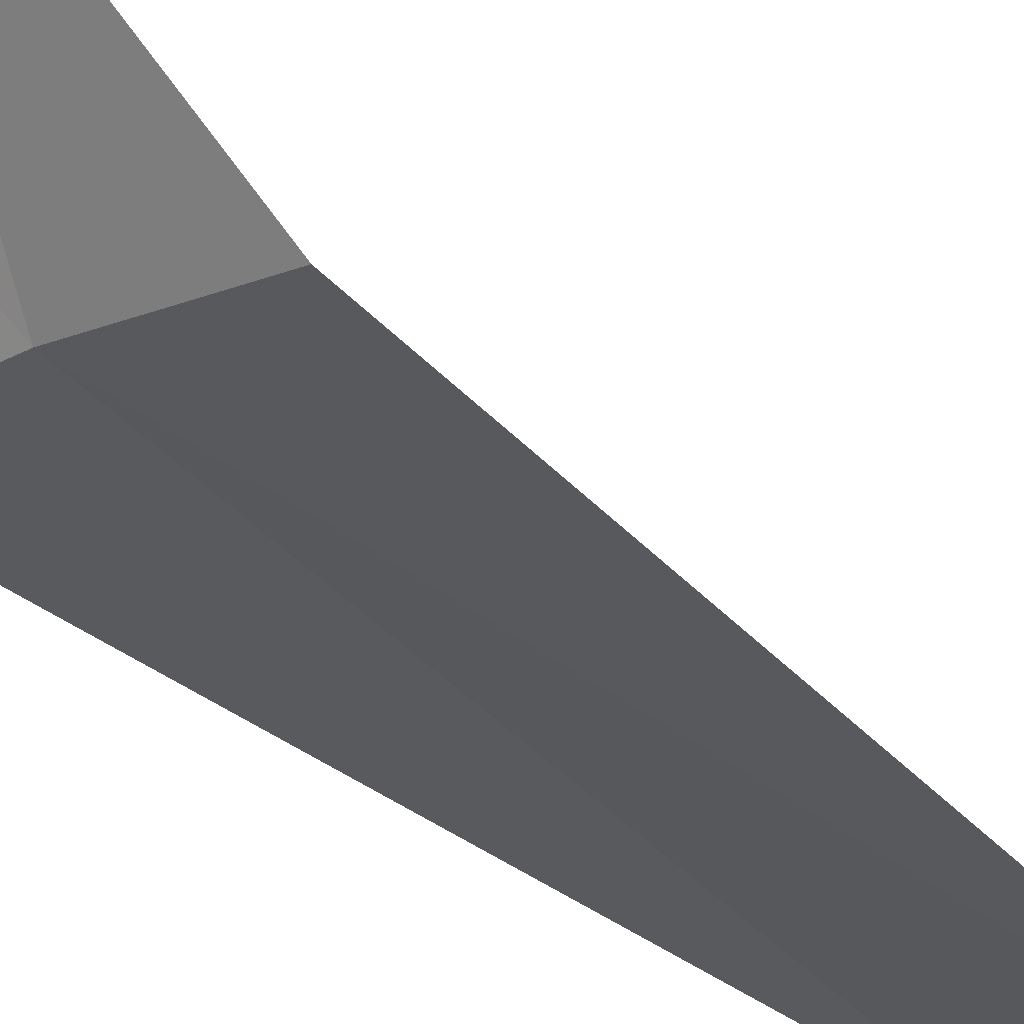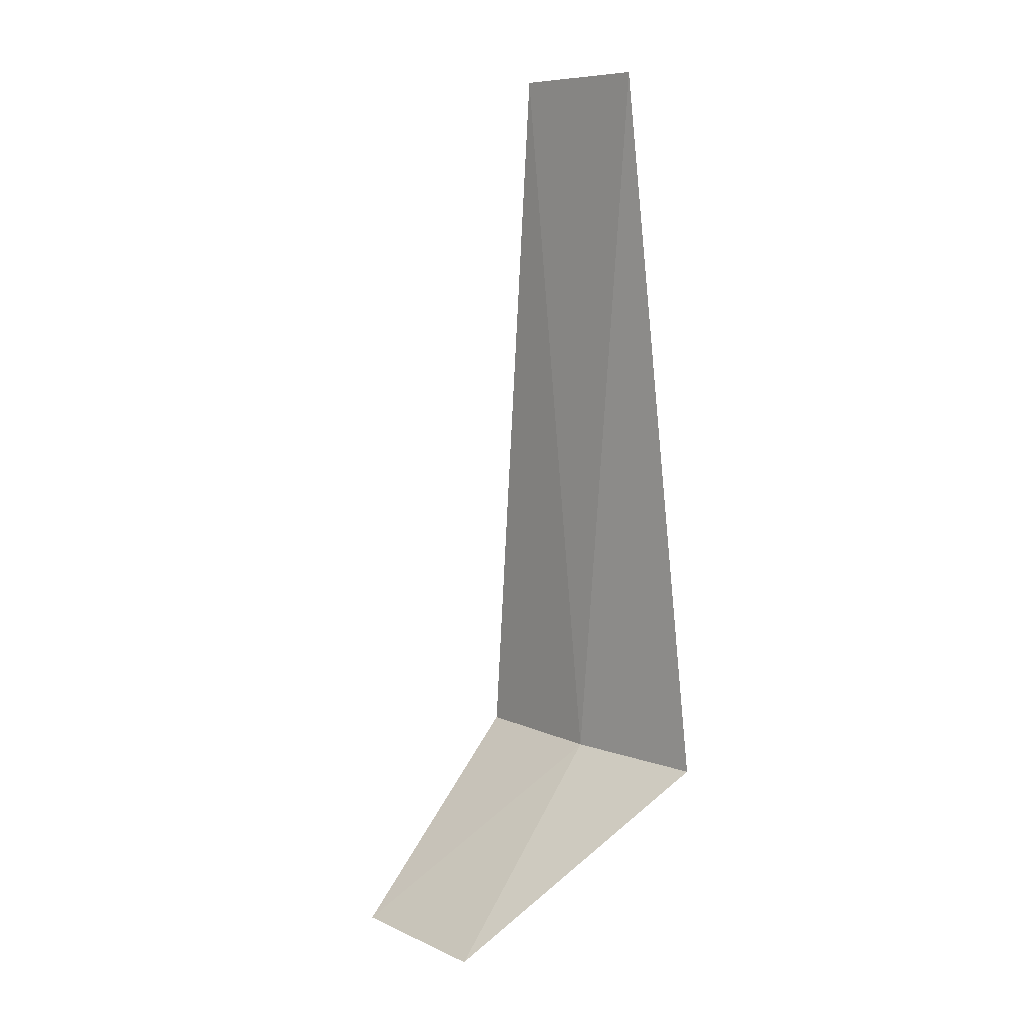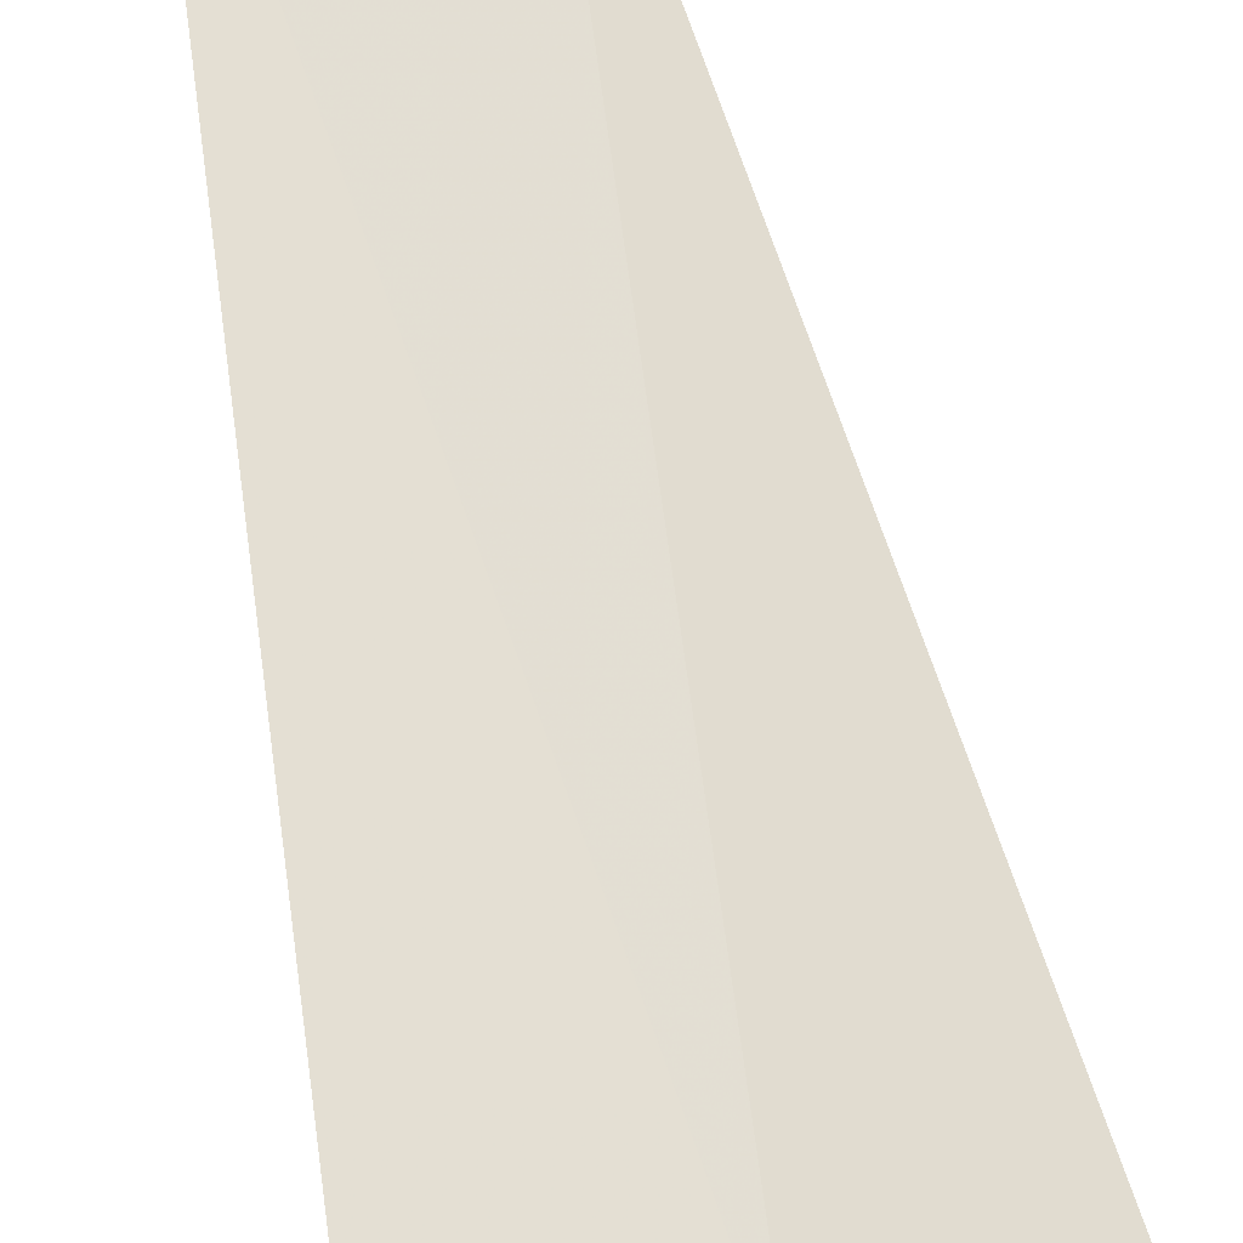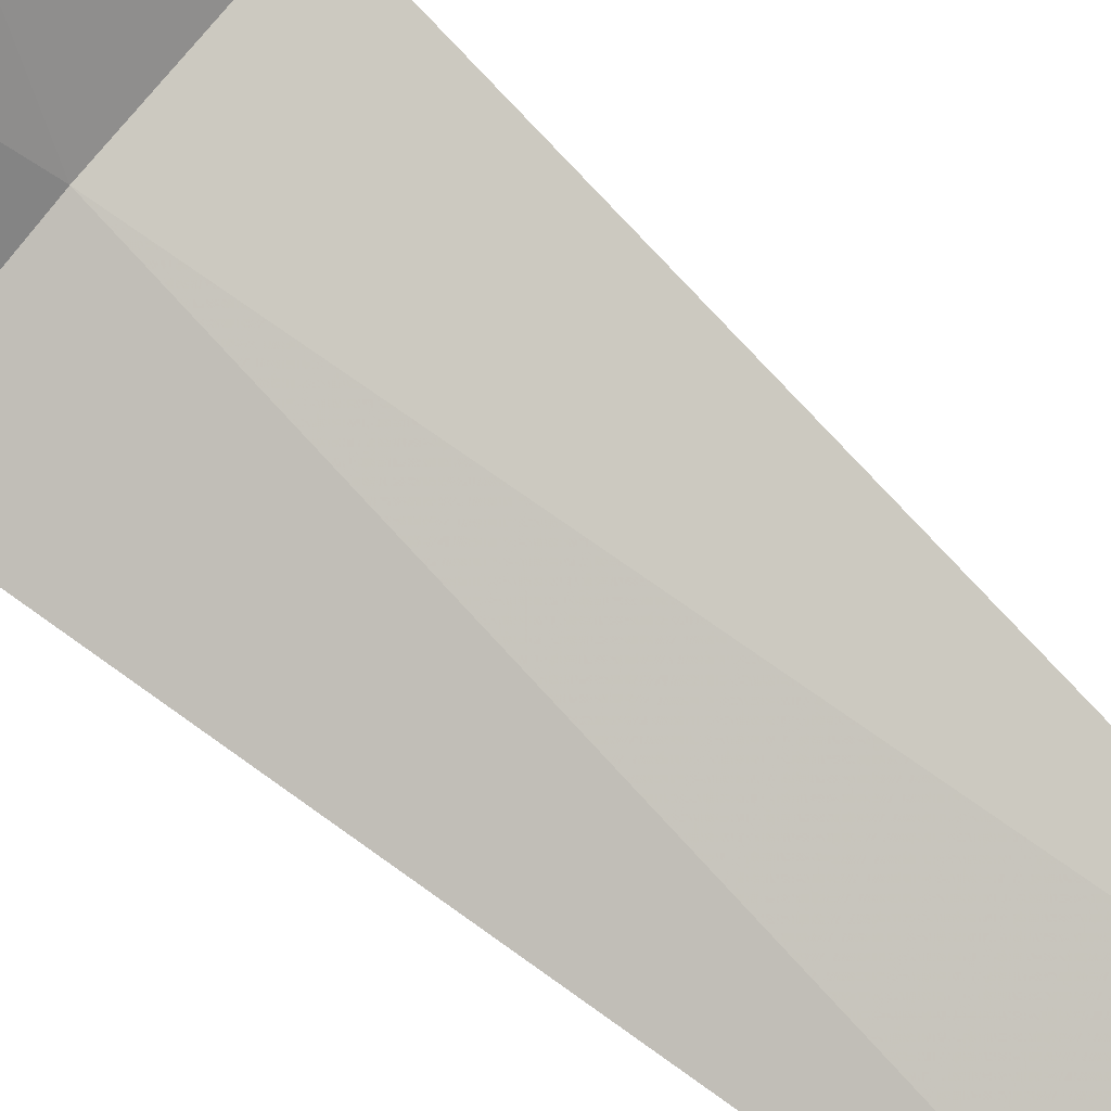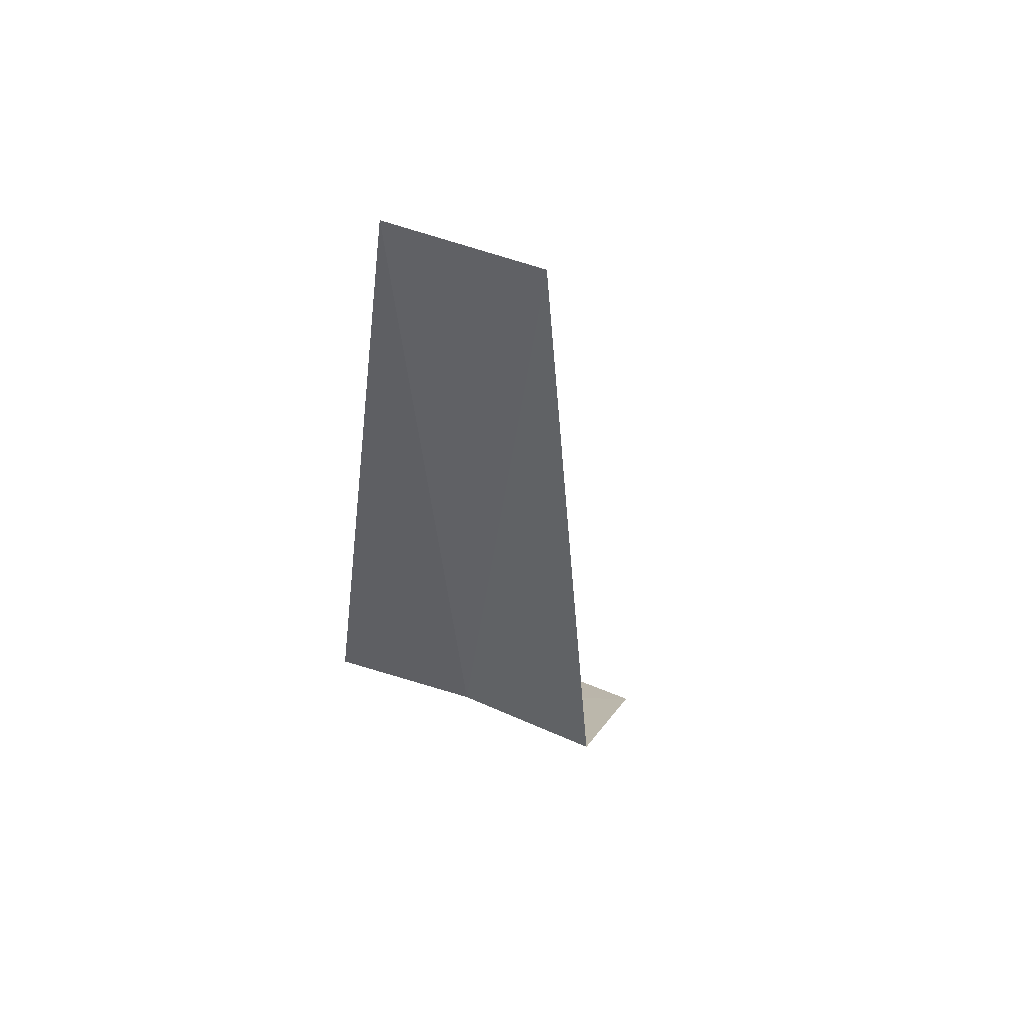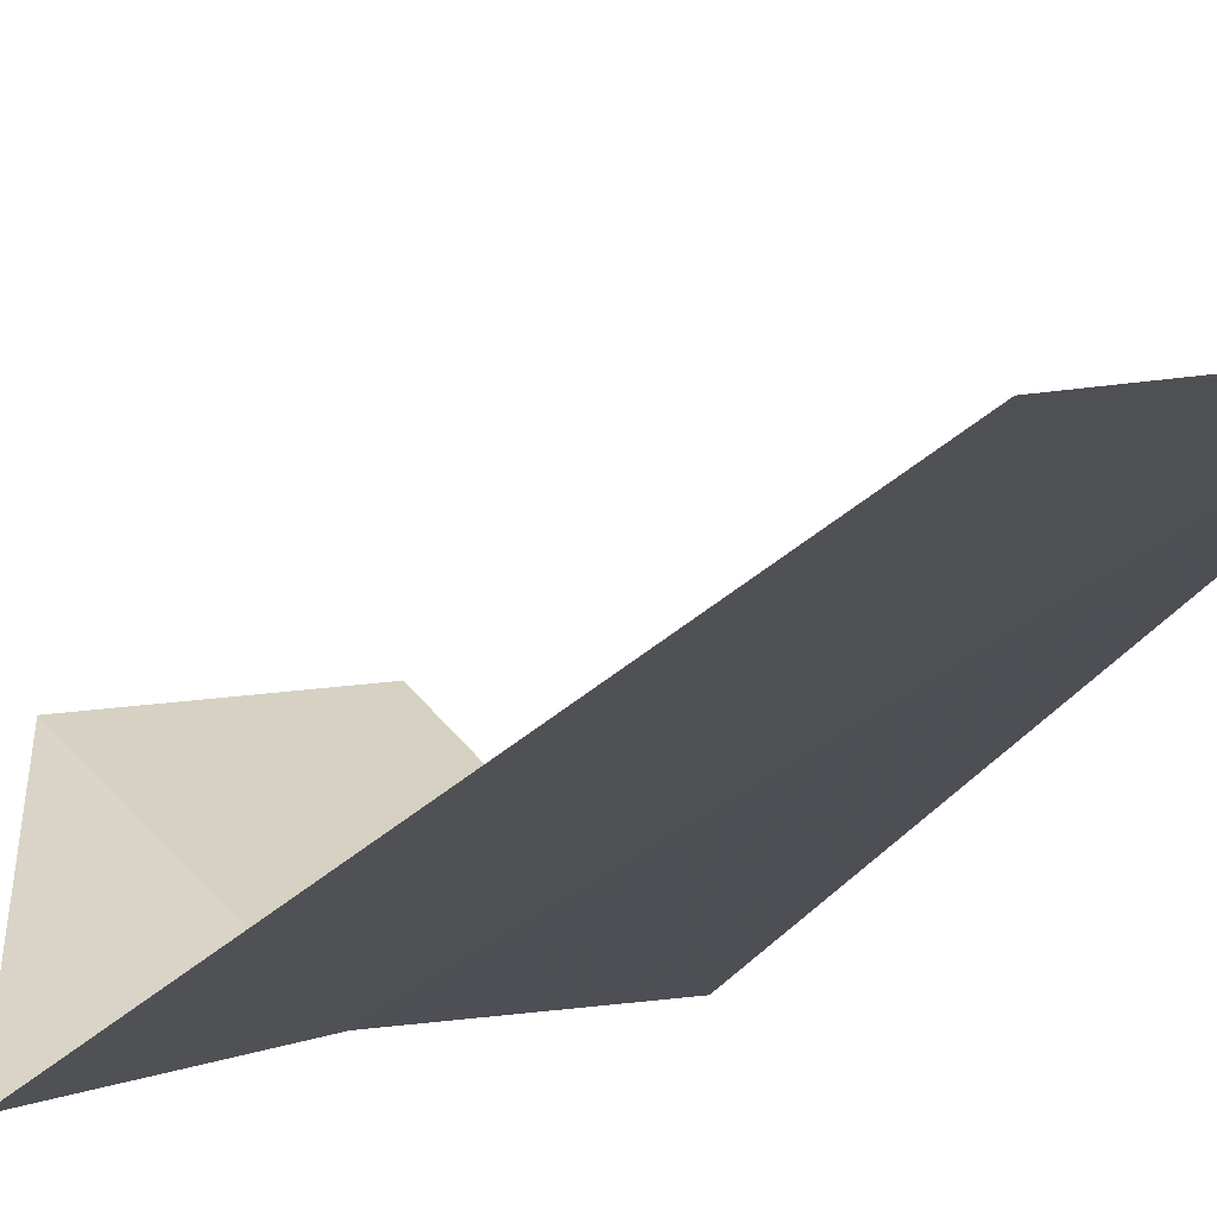
<metadata>
{"format":"obj","ext":"obj","renderer":"f3d","projection":"perspective","resolution":1024,"background":"white","views":[{"elev":-39.4,"azim":42.3,"up":"+Z"},{"elev":8.0,"azim":63.2,"up":"+Y"},{"elev":69.0,"azim":-12.4,"up":"+Z"},{"elev":75.3,"azim":132.5,"up":"+Z"},{"elev":51.9,"azim":-142.9,"up":"+Y"},{"elev":-19.8,"azim":158.5,"up":"+Z"}]}
</metadata>
<code>
v -25.16 -5.653 17.83
v -25.94 -5.653 17.98
v -25.61 -6.653 18.94
v -24.77 -6.653 18.76
v -24.41 -5.653 17.58
v -25.62 -1.903 17.93
v -24.84 -1.903 17.73
f 1 3 2
f 1 5 4
f 1 4 3
f 1 6 7
f 1 2 6
f 1 7 5

</code>
